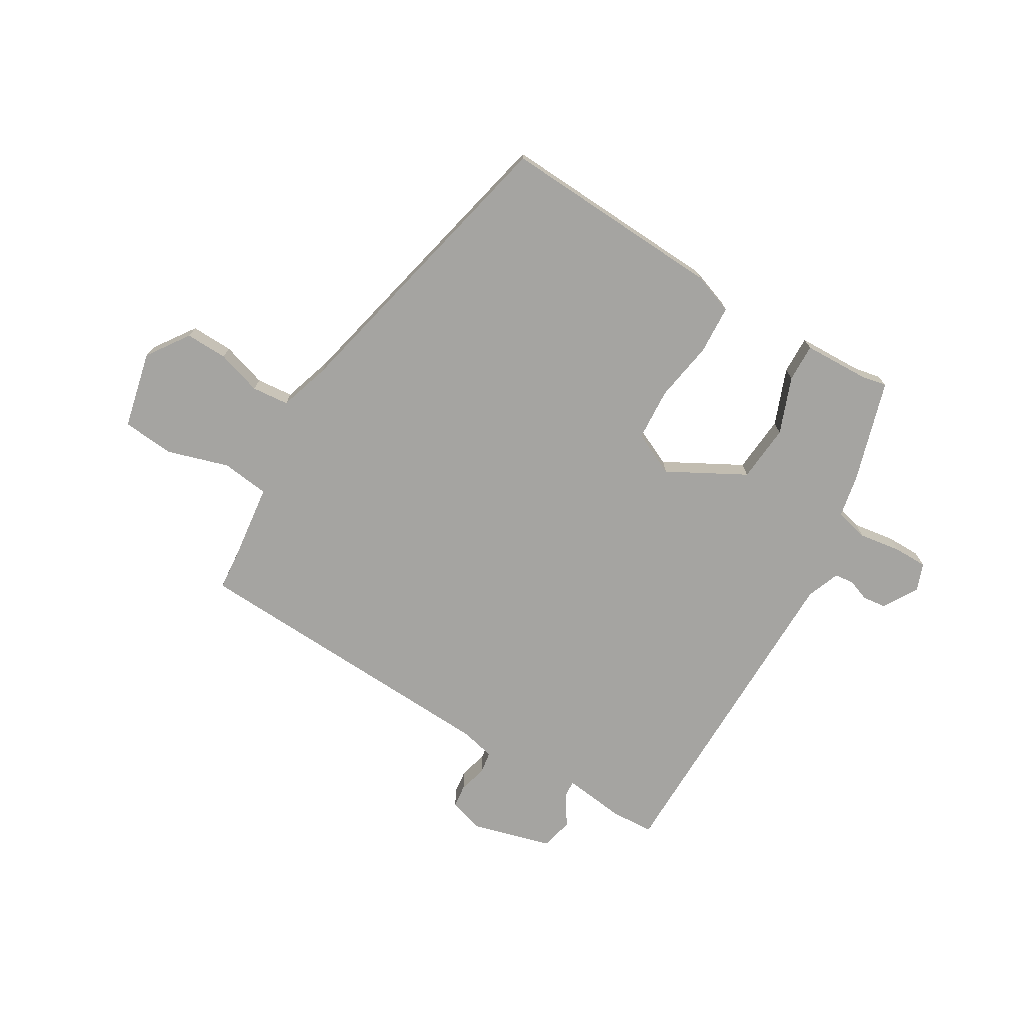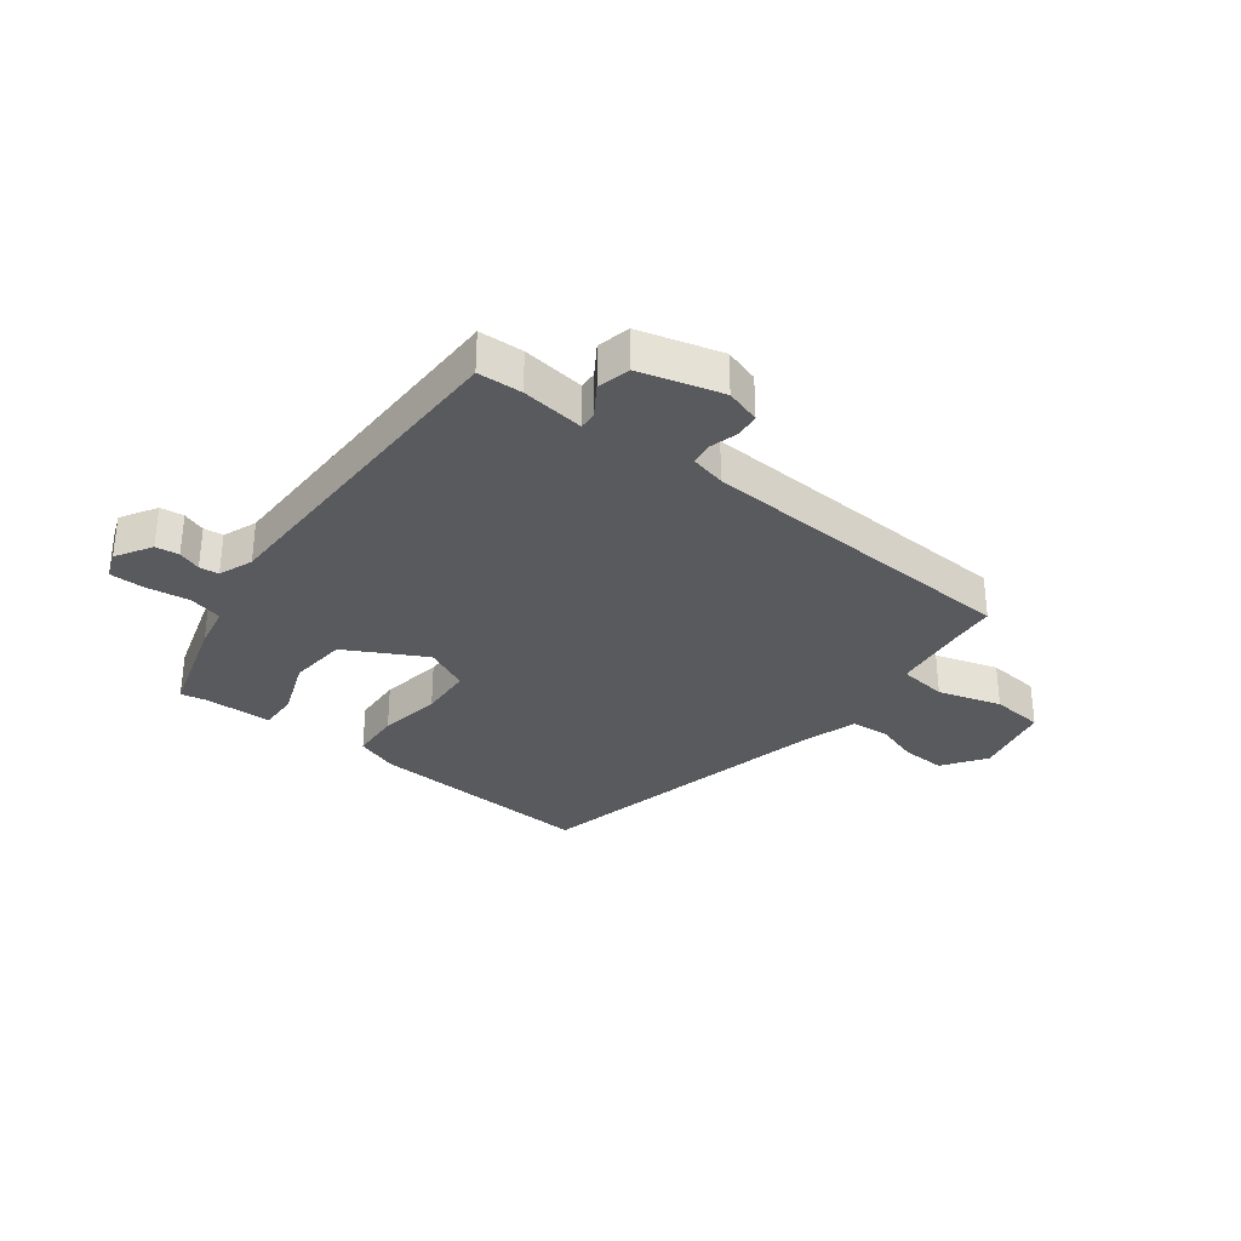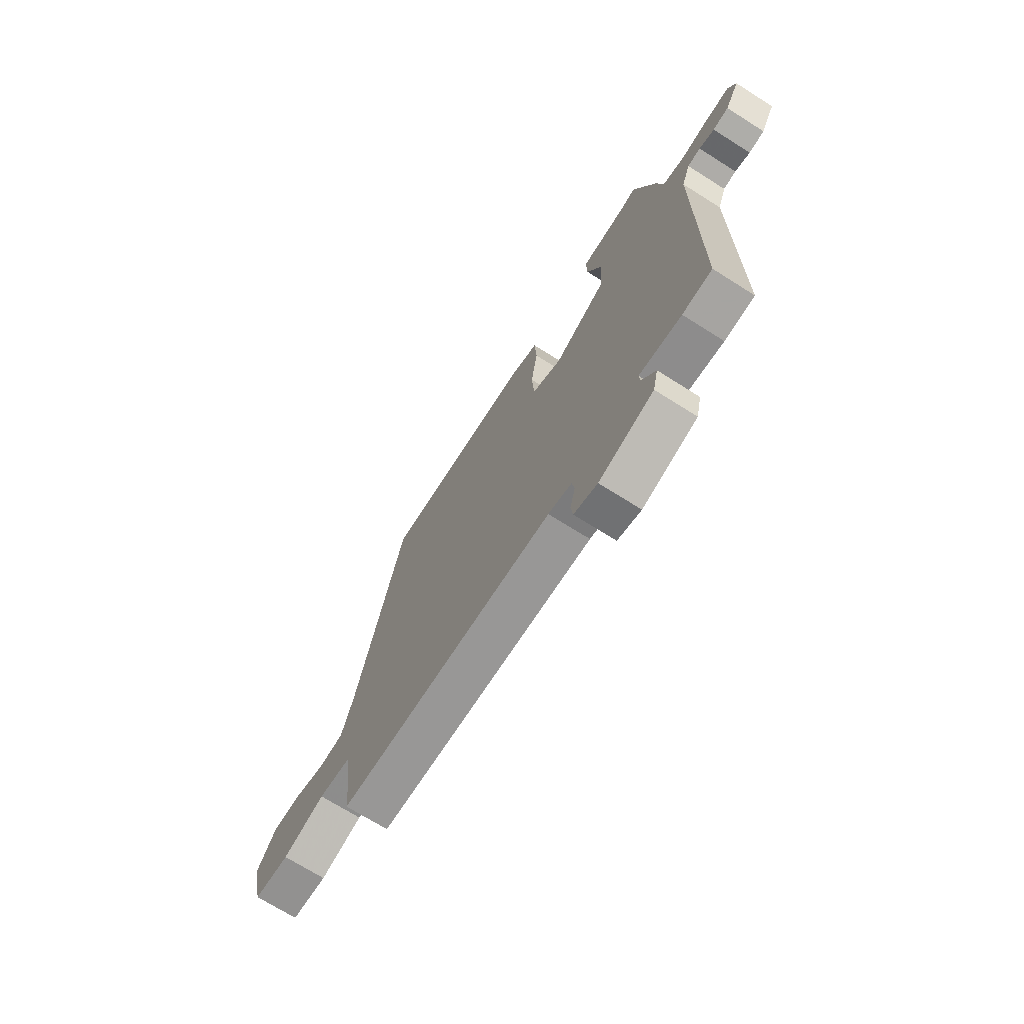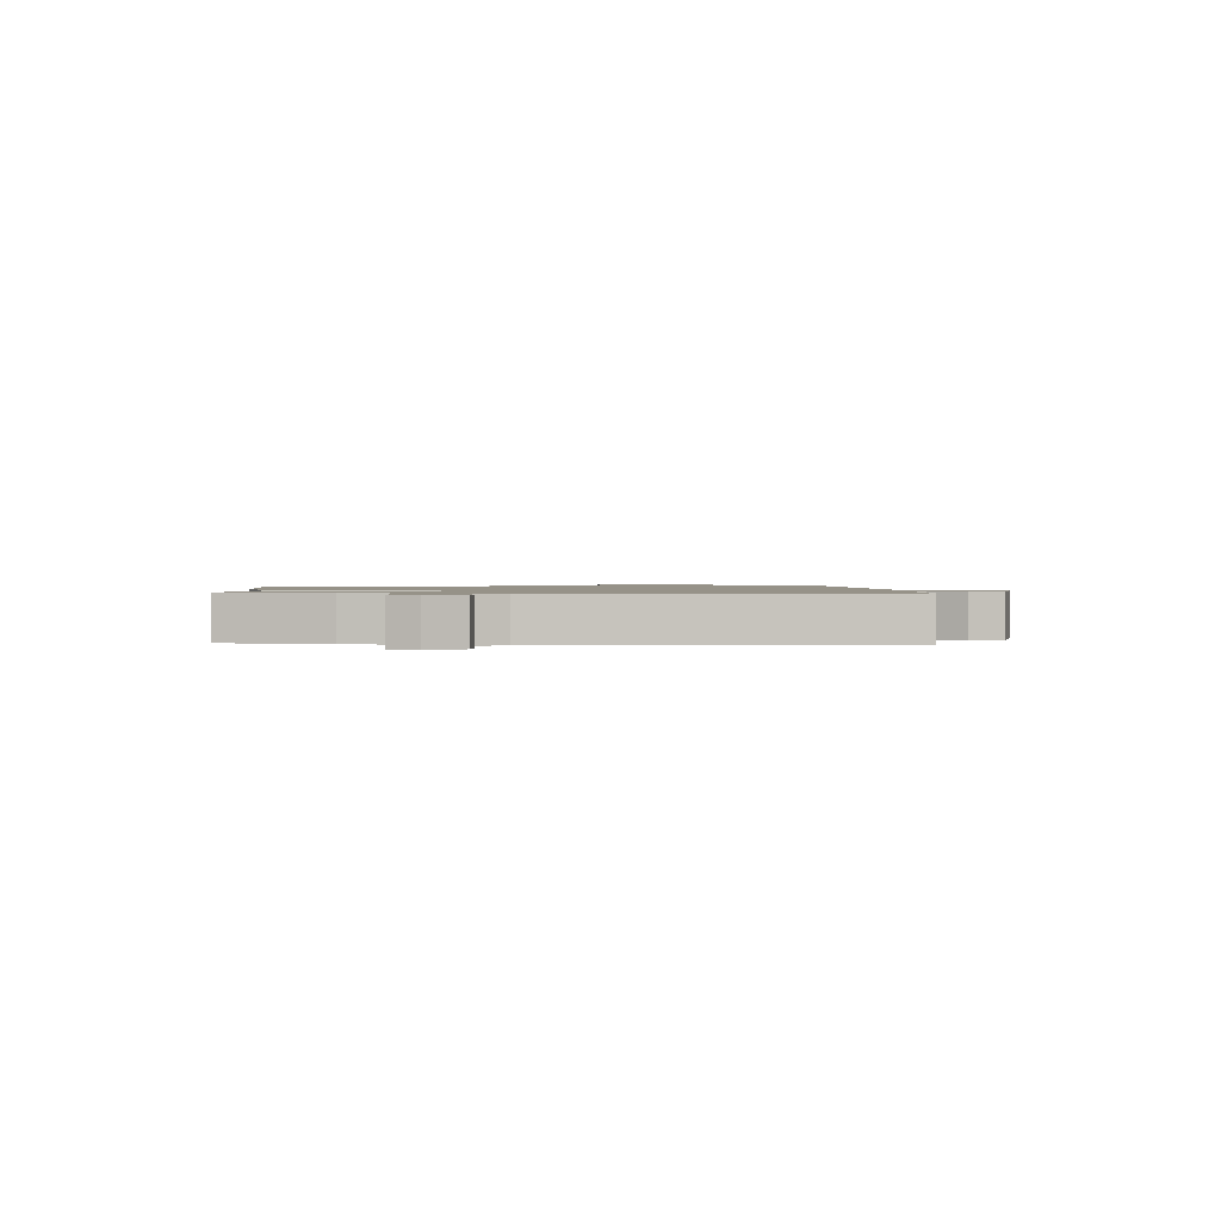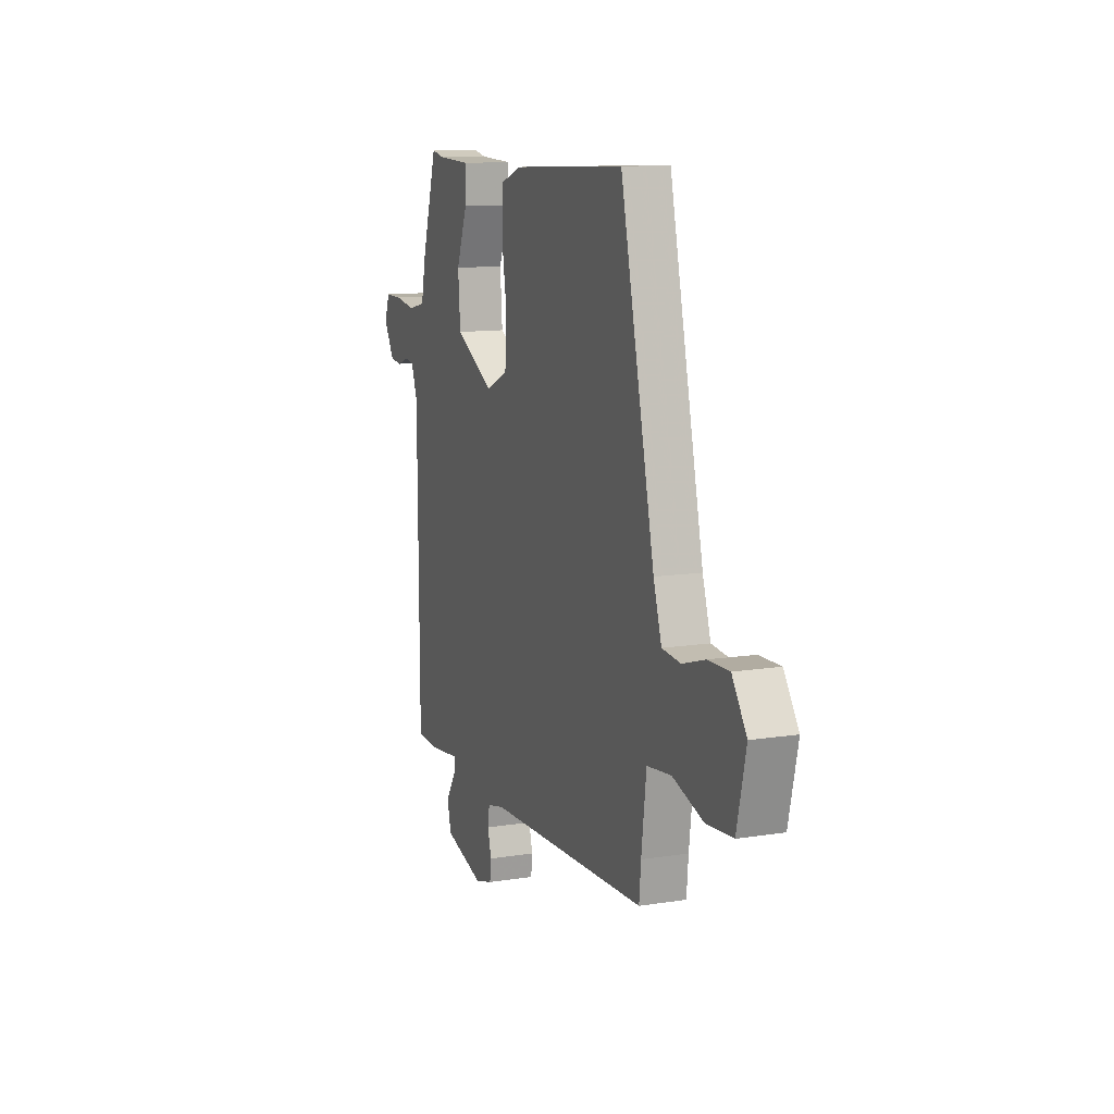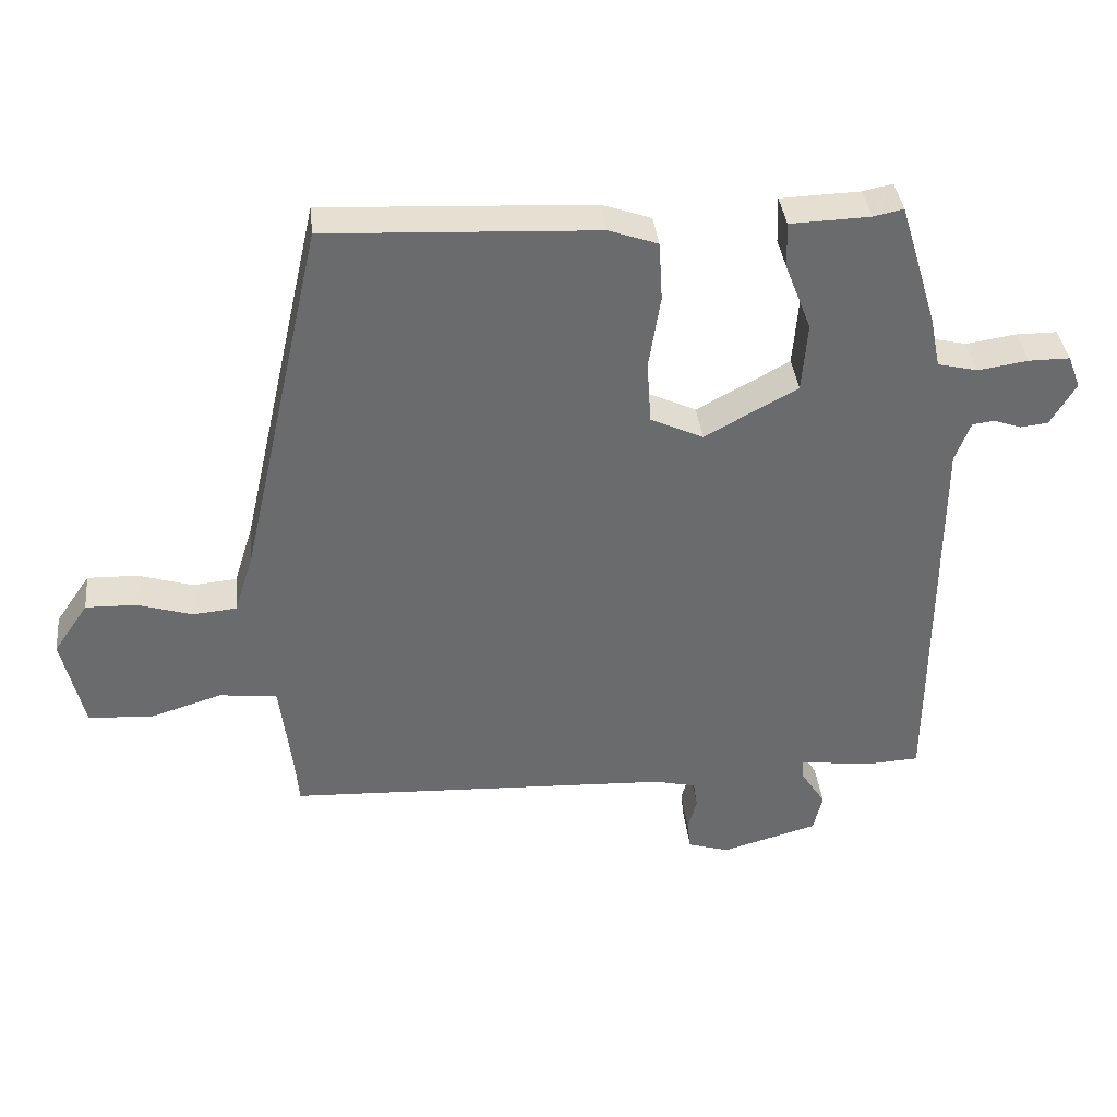
<metadata>
{"format":"obj","ext":"obj","renderer":"f3d","projection":"perspective","resolution":1024,"background":"white","views":[{"elev":-73.4,"azim":-30.9,"up":"+Y"},{"elev":-31.8,"azim":142.2,"up":"+Y"},{"elev":-70.7,"azim":57.7,"up":"+Z"},{"elev":1.2,"azim":87.4,"up":"+Y"},{"elev":11.8,"azim":-110.8,"up":"+Z"},{"elev":37.2,"azim":-6.2,"up":"+Z"}]}
</metadata>
<code>
v -0.391 0.07 0.518
v -0.002 0.07 0.499
v 0.069 0.07 0.474
v 0.074 0.07 0.389
v 0.057 0.07 0.283
v 0.063 0.07 0.192
v 0.139 0.07 0.157
v 0.273 0.07 0.23
v 0.281 0.07 0.33
v 0.243 0.07 0.428
v 0.241 0.07 0.494
v 0.356 0.07 0.498
v 0.399 0.07 0.507
v 0.453 0.07 0.33
v 0.468 0.07 0.256
v 0.526 0.07 0.242
v 0.599 0.07 0.253
v 0.658 0.07 0.253
v 0.676 0.07 0.206
v 0.64 0.07 0.145
v 0.6 0.07 0.14
v 0.561 0.07 0.154
v 0.528 0.07 0.15
v 0.506 0.07 0.092
v 0.503 0.07 -0.486
v 0.428 0.07 -0.49
v 0.321 0.07 -0.477
v 0.323 0.07 -0.507
v 0.358 0.07 -0.56
v 0.345 0.07 -0.616
v 0.206 0.07 -0.655
v 0.146 0.07 -0.637
v 0.141 0.07 -0.596
v 0.154 0.07 -0.548
v 0.148 0.07 -0.509
v 0.088 0.07 -0.495
v -0.468 0.07 -0.47
v -0.474 0.07 -0.402
v -0.491 0.07 -0.266
v -0.574 0.07 -0.256
v -0.681 0.07 -0.289
v -0.771 0.07 -0.281
v -0.802 0.07 -0.147
v -0.752 0.07 -0.074
v -0.679 0.07 -0.076
v -0.601 0.07 -0.1
v -0.537 0.07 -0.094
v -0.509 0.07 -0.005
v -0.391 0 0.518
v -0.002 0 0.499
v 0.069 0 0.474
v 0.074 0 0.389
v 0.057 0 0.283
v 0.063 0 0.192
v 0.139 0 0.157
v 0.273 0 0.23
v 0.281 0 0.33
v 0.243 0 0.428
v 0.241 0 0.494
v 0.356 0 0.498
v 0.399 0 0.507
v 0.453 0 0.33
v 0.468 0 0.256
v 0.526 0 0.242
v 0.599 0 0.253
v 0.658 0 0.253
v 0.676 0 0.206
v 0.64 0 0.145
v 0.6 0 0.14
v 0.561 0 0.154
v 0.528 0 0.15
v 0.506 0 0.092
v 0.503 0 -0.486
v 0.428 0 -0.49
v 0.321 0 -0.477
v 0.323 0 -0.507
v 0.358 0 -0.56
v 0.345 0 -0.616
v 0.206 0 -0.655
v 0.146 0 -0.637
v 0.141 0 -0.596
v 0.154 0 -0.548
v 0.148 0 -0.509
v 0.088 0 -0.495
v -0.468 0 -0.47
v -0.474 0 -0.402
v -0.491 0 -0.266
v -0.574 0 -0.256
v -0.681 0 -0.289
v -0.771 0 -0.281
v -0.802 0 -0.147
v -0.752 0 -0.074
v -0.679 0 -0.076
v -0.601 0 -0.1
v -0.537 0 -0.094
v -0.509 0 -0.005
f 44 45 46
f 43 44 46
f 42 43 46
f 41 42 46
f 40 41 46
f 39 40 46 47
f 36 37 38
f 36 38 39
f 39 47 48
f 36 39 48
f 35 36 48
f 32 33 34
f 31 32 34
f 30 31 34
f 29 30 34
f 28 29 34
f 27 28 34 35
f 24 25 26 27
f 20 21 22
f 19 20 22
f 18 19 22
f 17 18 22
f 16 17 22
f 15 16 22 23
f 12 13 14 15
f 11 12 15
f 10 11 15
f 9 10 15
f 15 23 24
f 9 15 24
f 8 9 24
f 3 4 5
f 2 3 5
f 1 2 5
f 48 1 5
f 48 5 6
f 35 48 6 7
f 24 27 35
f 8 24 35
f 7 8 35
f 94 93 92
f 94 92 91
f 94 91 90
f 94 90 89
f 94 89 88
f 95 94 88 87
f 86 85 84
f 87 86 84
f 96 95 87
f 96 87 84
f 96 84 83
f 82 81 80
f 82 80 79
f 82 79 78
f 82 78 77
f 82 77 76
f 83 82 76 75
f 75 74 73 72
f 70 69 68
f 70 68 67
f 70 67 66
f 70 66 65
f 70 65 64
f 71 70 64 63
f 63 62 61 60
f 63 60 59
f 63 59 58
f 63 58 57
f 72 71 63
f 72 63 57
f 72 57 56
f 53 52 51
f 53 51 50
f 53 50 49
f 53 49 96
f 54 53 96
f 55 54 96 83
f 83 75 72
f 83 72 56
f 83 56 55
f 1 49 50 2
f 2 50 51 3
f 3 51 52 4
f 4 52 53 5
f 5 53 54 6
f 6 54 55 7
f 7 55 56 8
f 8 56 57 9
f 9 57 58 10
f 10 58 59 11
f 11 59 60 12
f 12 60 61 13
f 13 61 62 14
f 14 62 63 15
f 15 63 64 16
f 16 64 65 17
f 17 65 66 18
f 18 66 67 19
f 19 67 68 20
f 20 68 69 21
f 21 69 70 22
f 22 70 71 23
f 23 71 72 24
f 24 72 73 25
f 25 73 74 26
f 26 74 75 27
f 27 75 76 28
f 28 76 77 29
f 29 77 78 30
f 30 78 79 31
f 31 79 80 32
f 32 80 81 33
f 33 81 82 34
f 34 82 83 35
f 35 83 84 36
f 36 84 85 37
f 37 85 86 38
f 38 86 87 39
f 39 87 88 40
f 40 88 89 41
f 41 89 90 42
f 42 90 91 43
f 43 91 92 44
f 44 92 93 45
f 45 93 94 46
f 46 94 95 47
f 47 95 96 48
f 48 96 49 1

</code>
